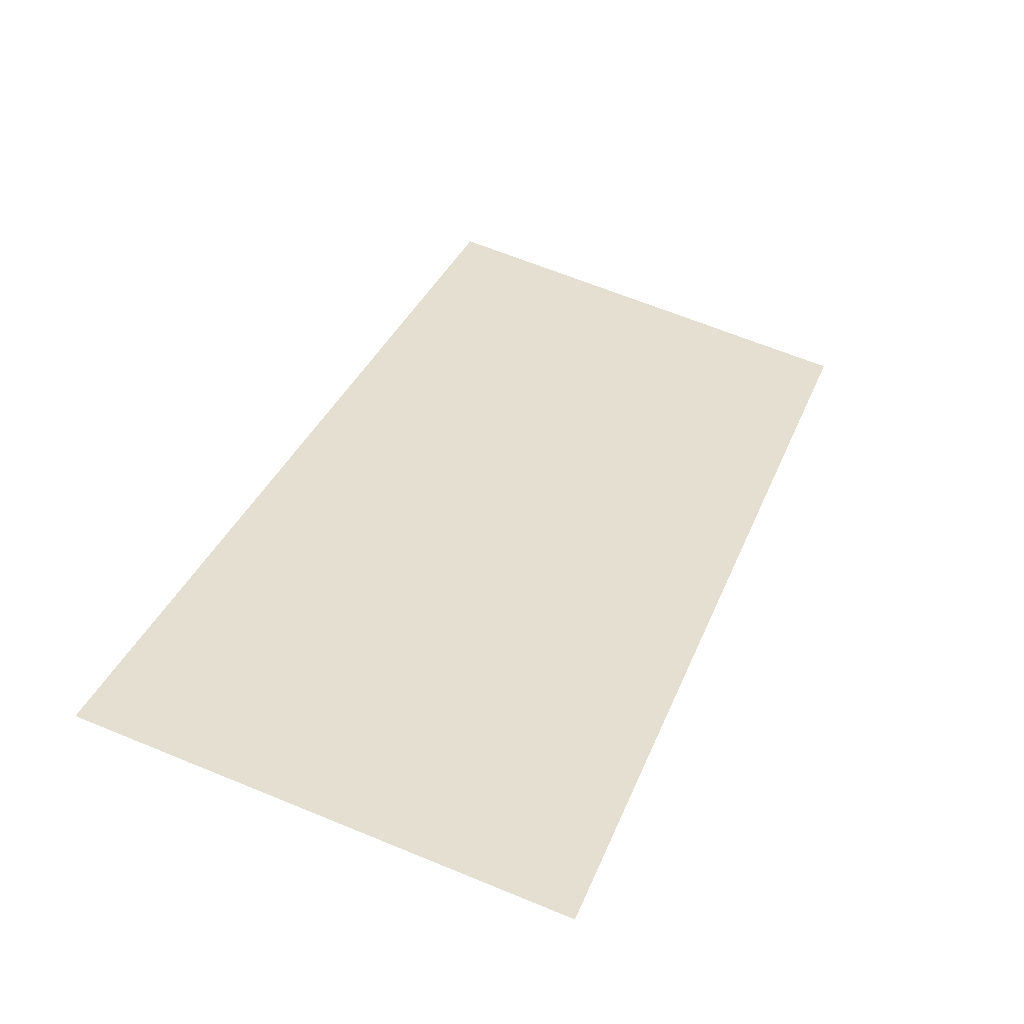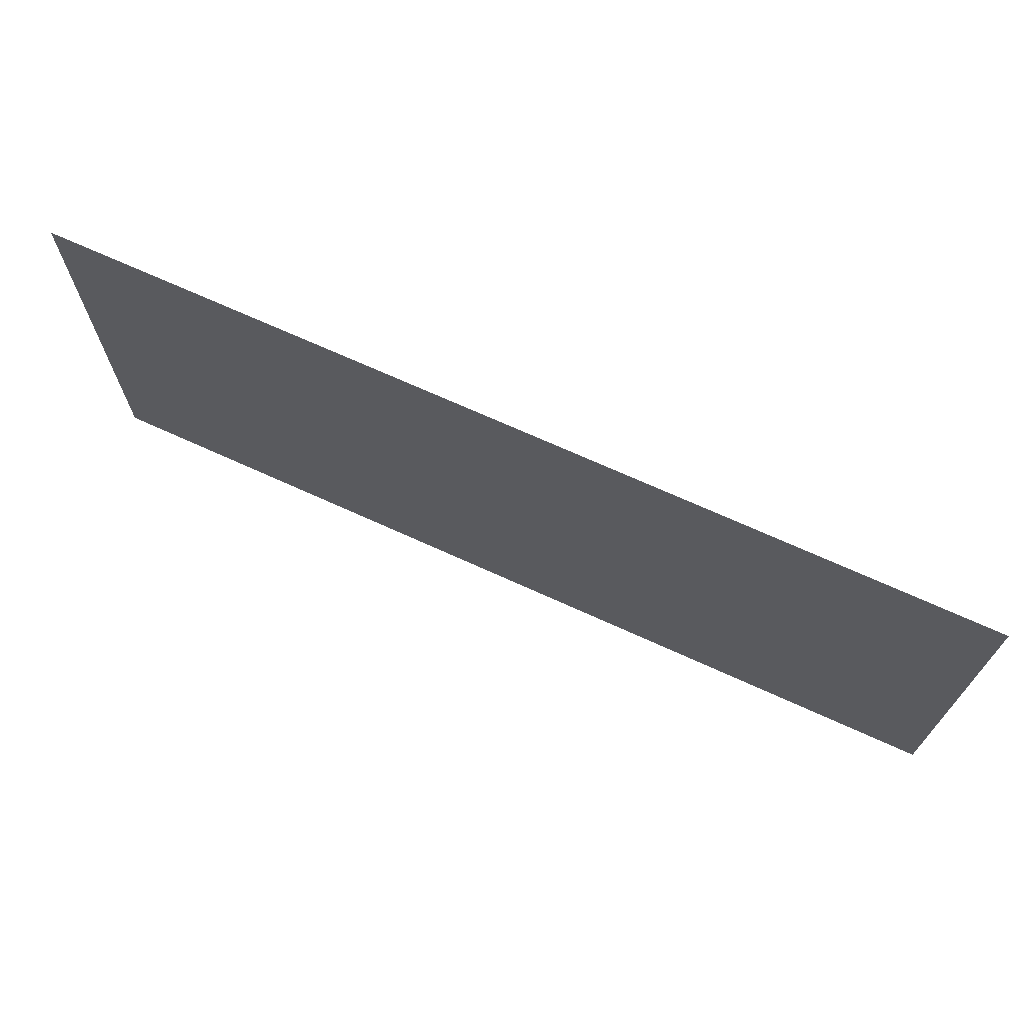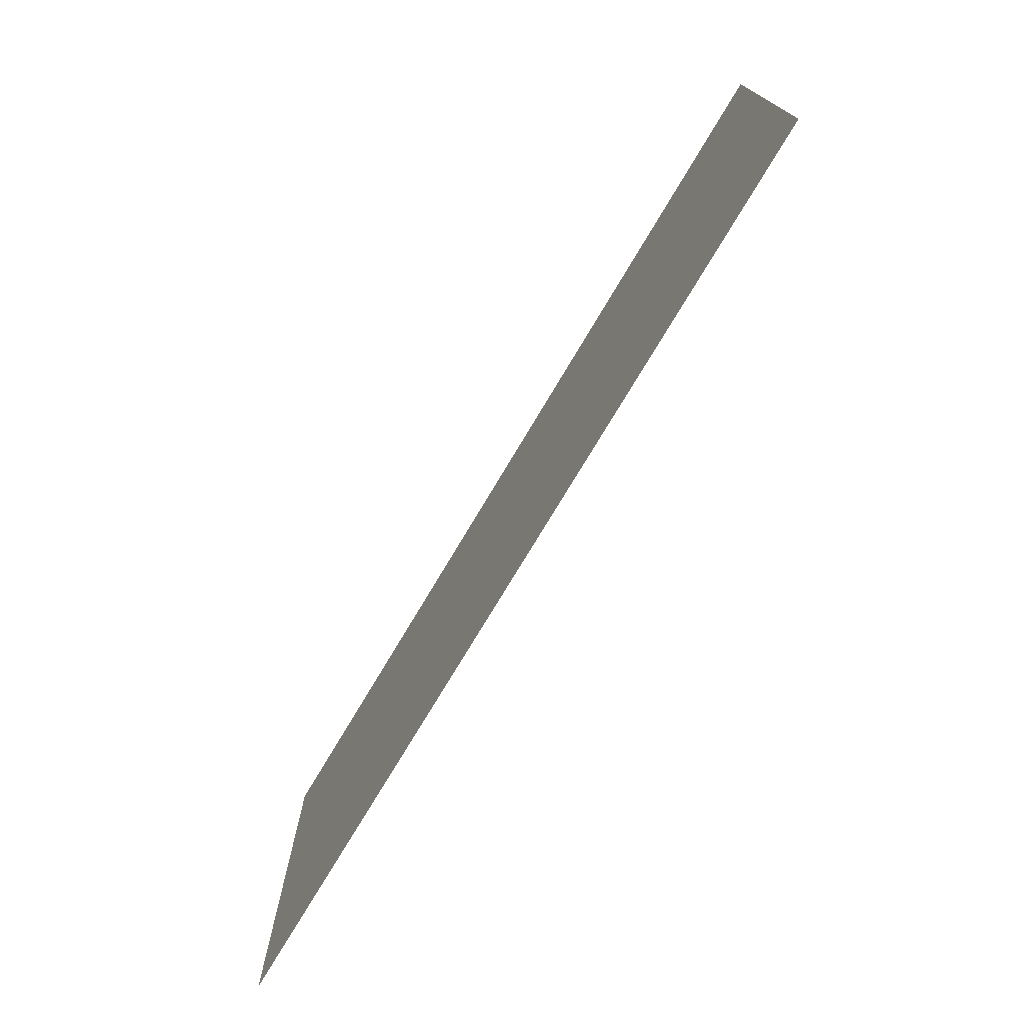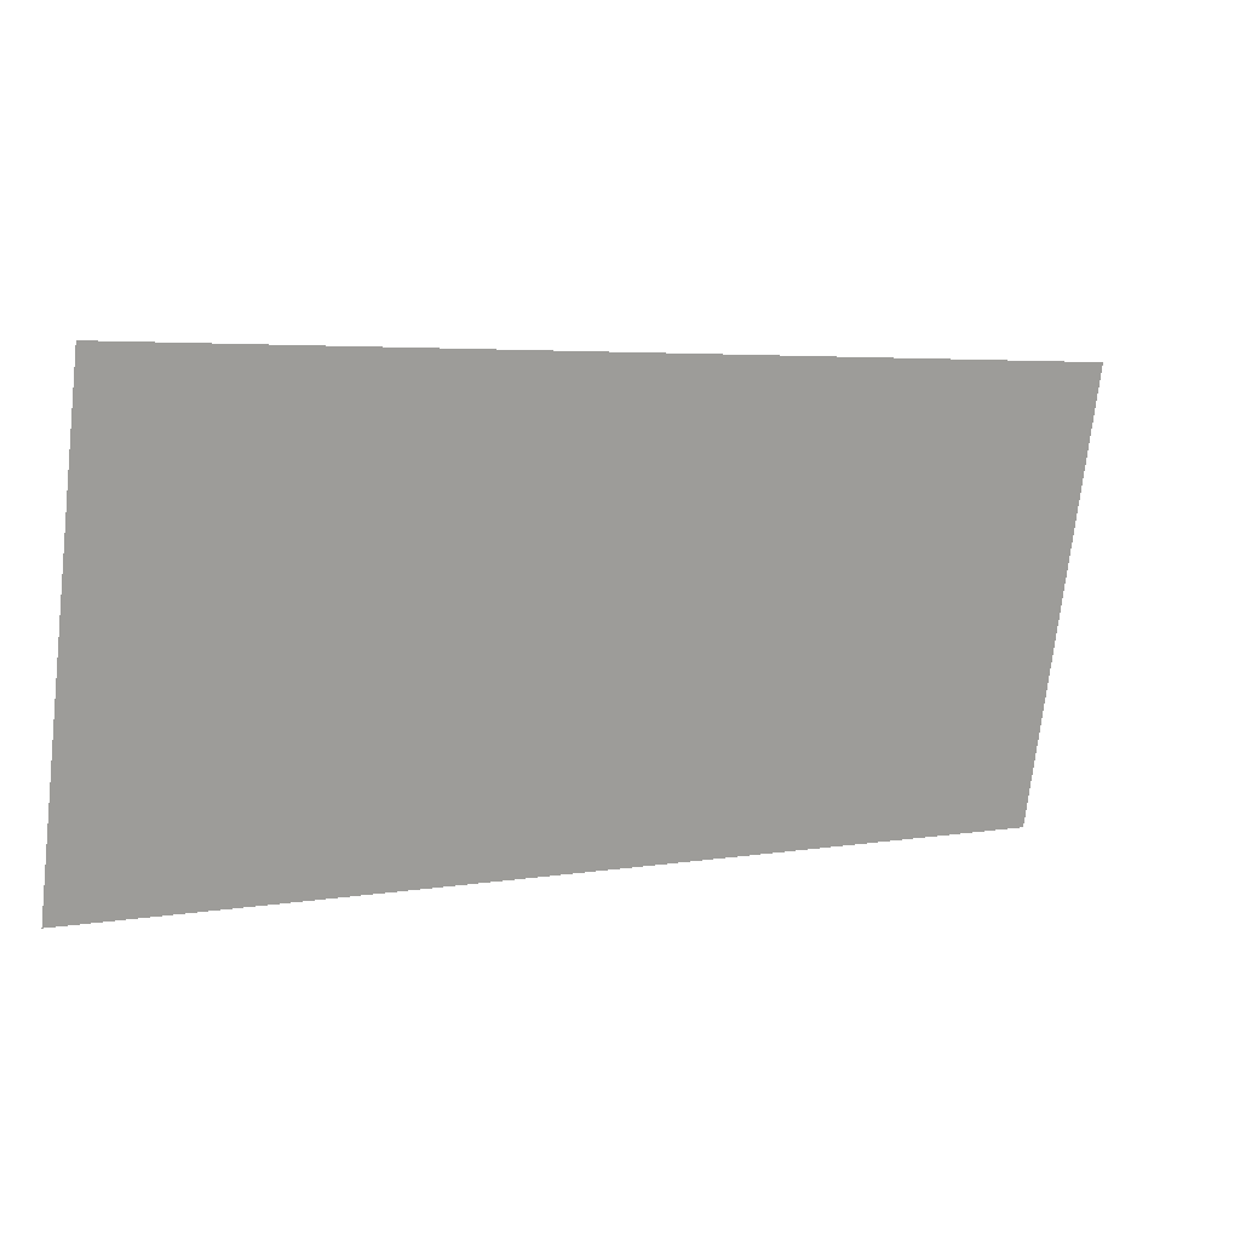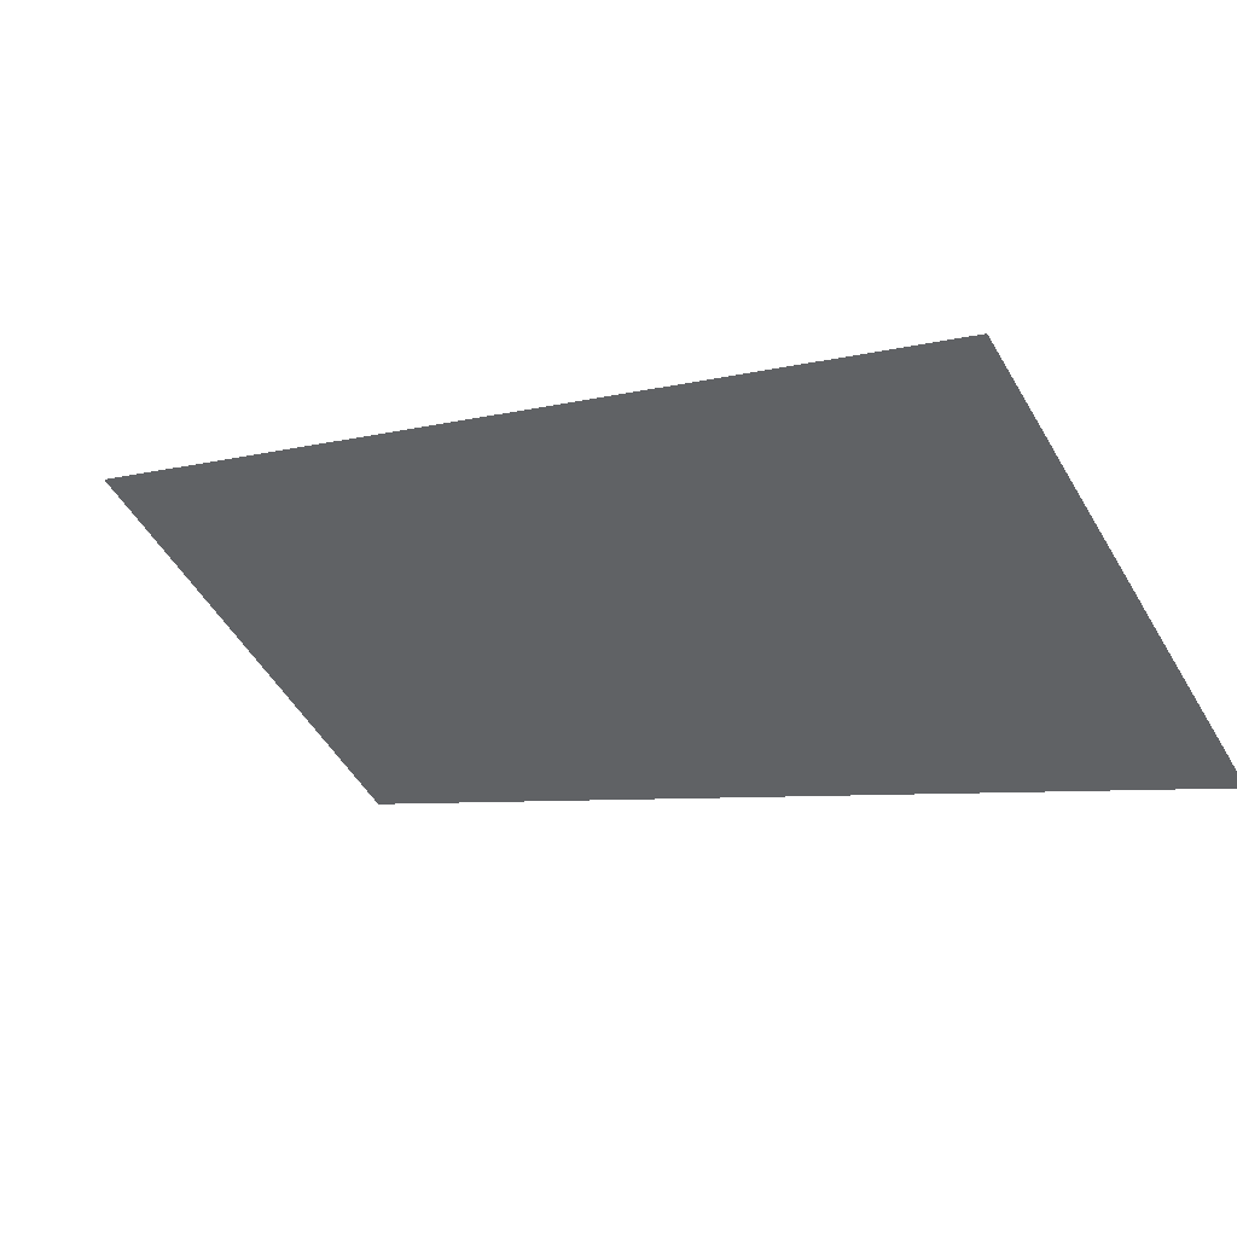
<metadata>
{"format":"obj","ext":"obj","renderer":"f3d","projection":"perspective","resolution":1024,"background":"white","views":[{"elev":65.5,"azim":112.4,"up":"+Z"},{"elev":69.9,"azim":-5.5,"up":"+Y"},{"elev":-74.3,"azim":29.3,"up":"+Y"},{"elev":-74.4,"azim":-6.7,"up":"+Z"},{"elev":-54.1,"azim":-149.5,"up":"+Z"}]}
</metadata>
<code>
o Cylinder
v -0 -0.3536 -1.5
v -0 0.3536 -1.5
v 1.299 -0.3536 -0.75
v 1.299 0.3536 -0.75
f 2 3 1
f 2 4 3

</code>
